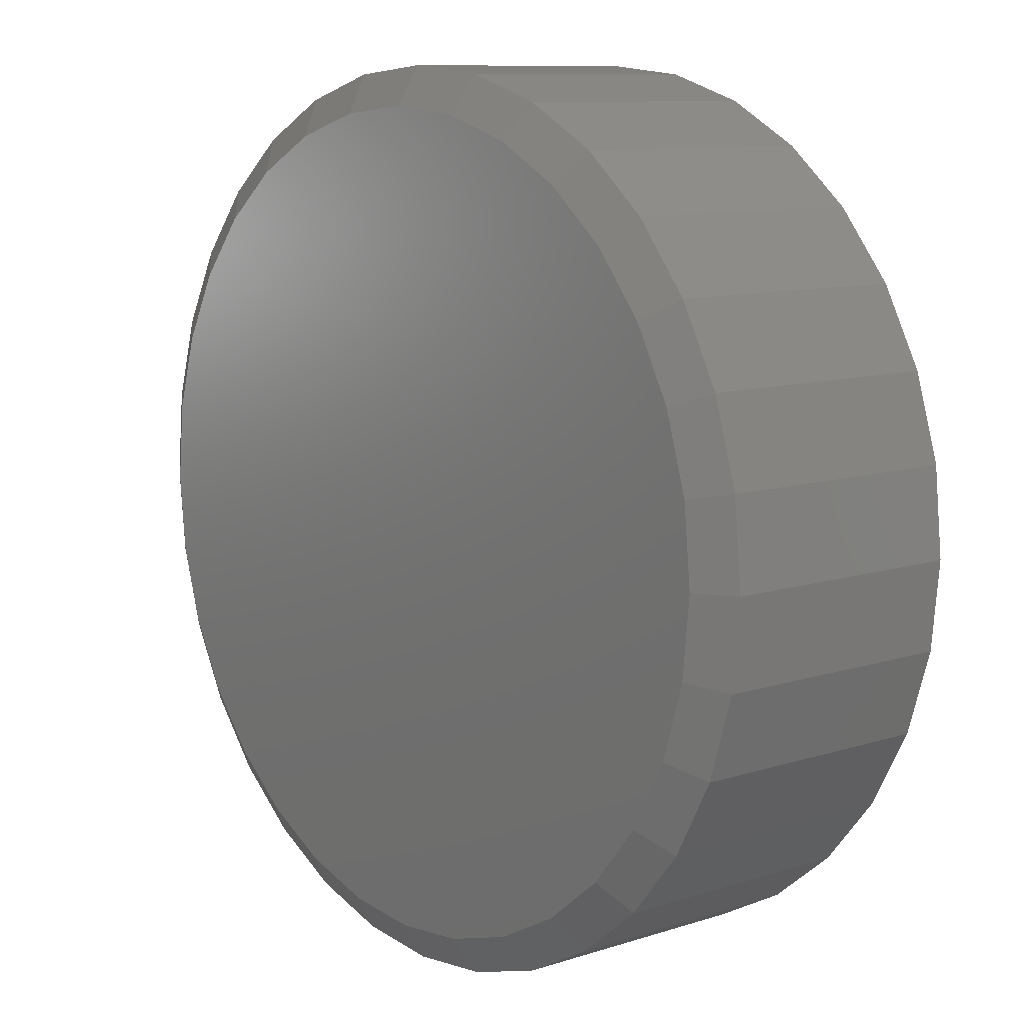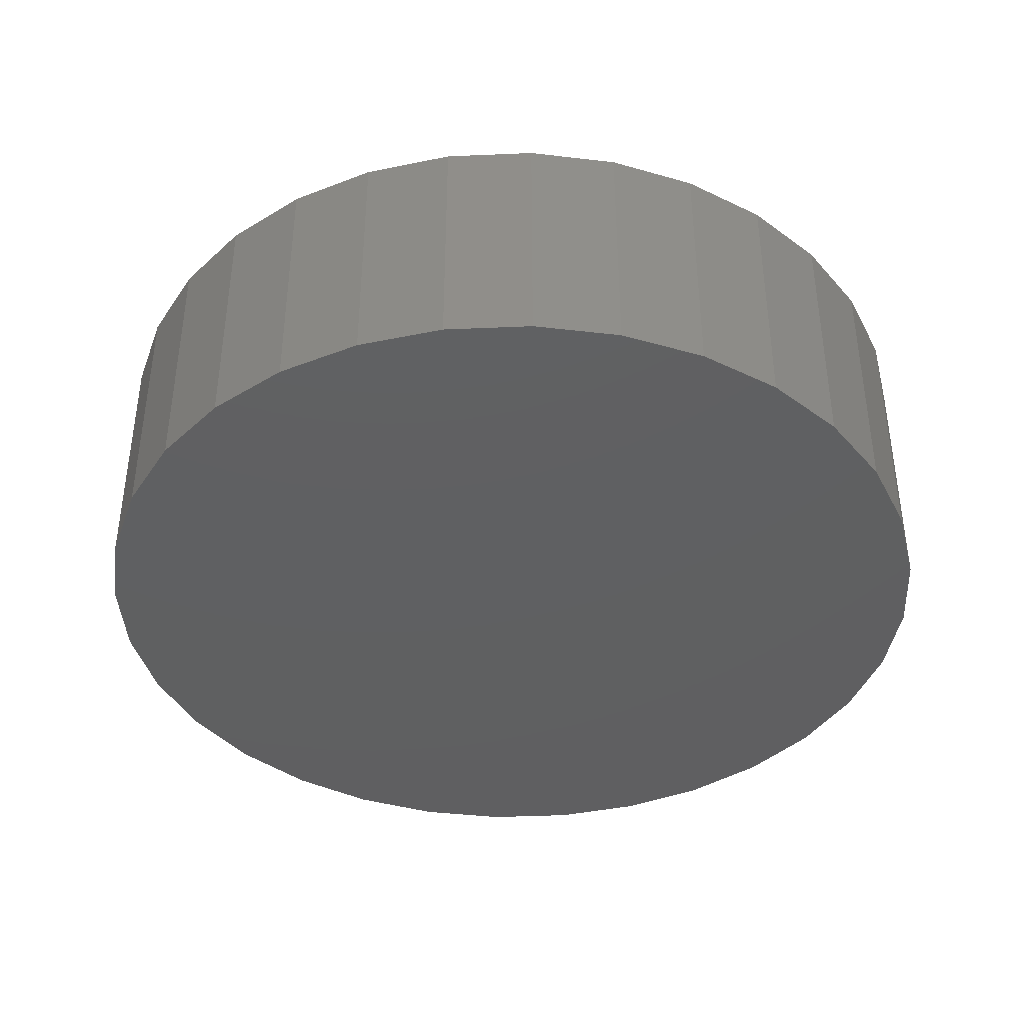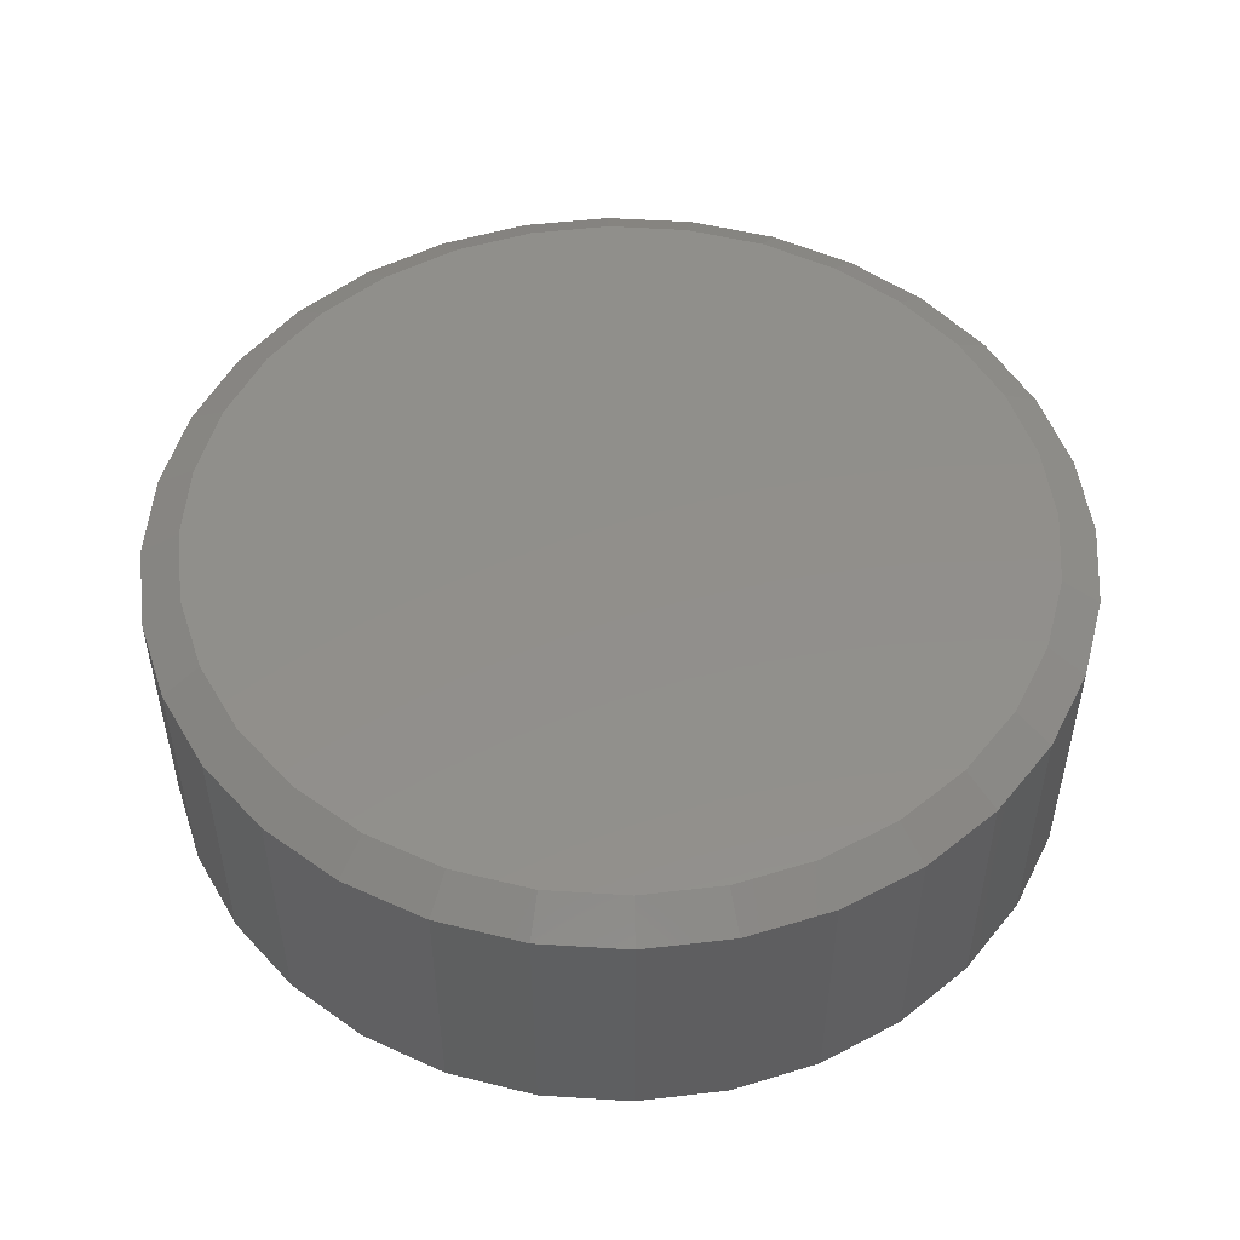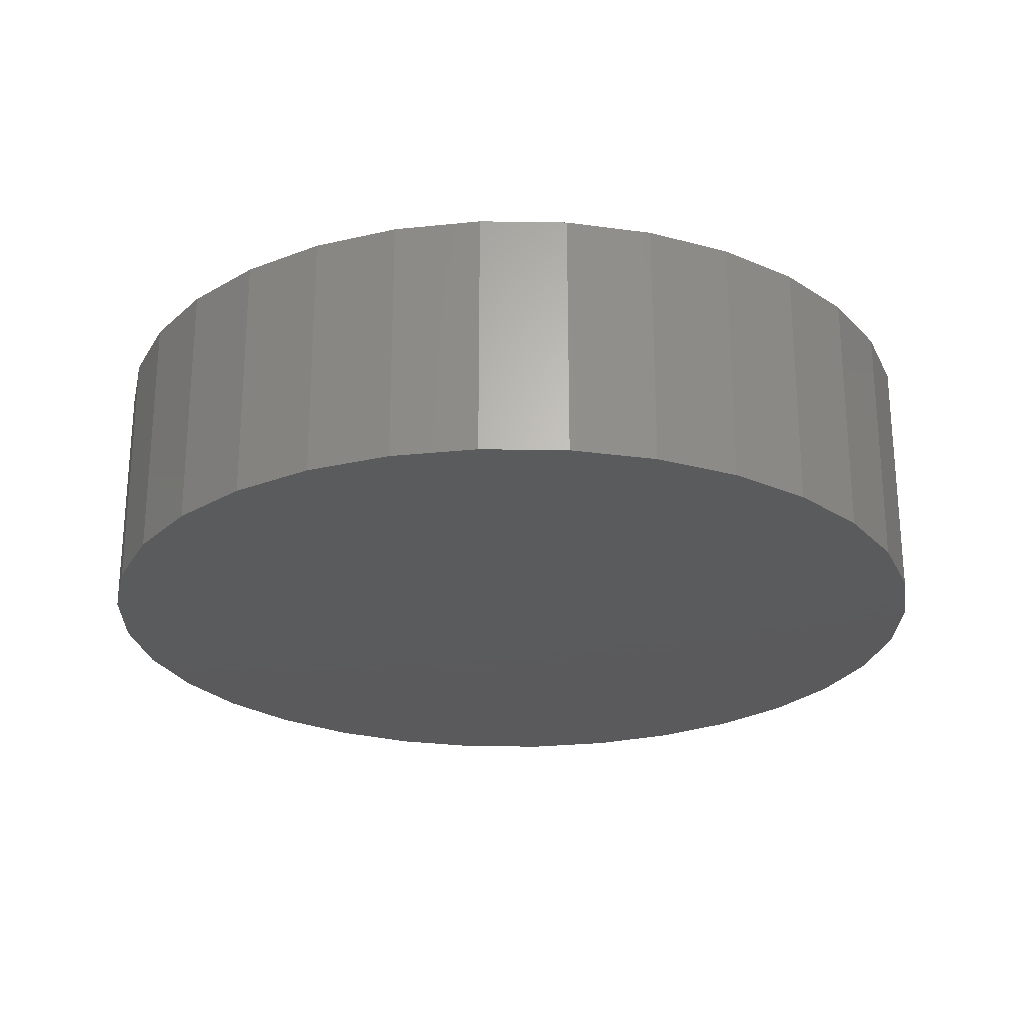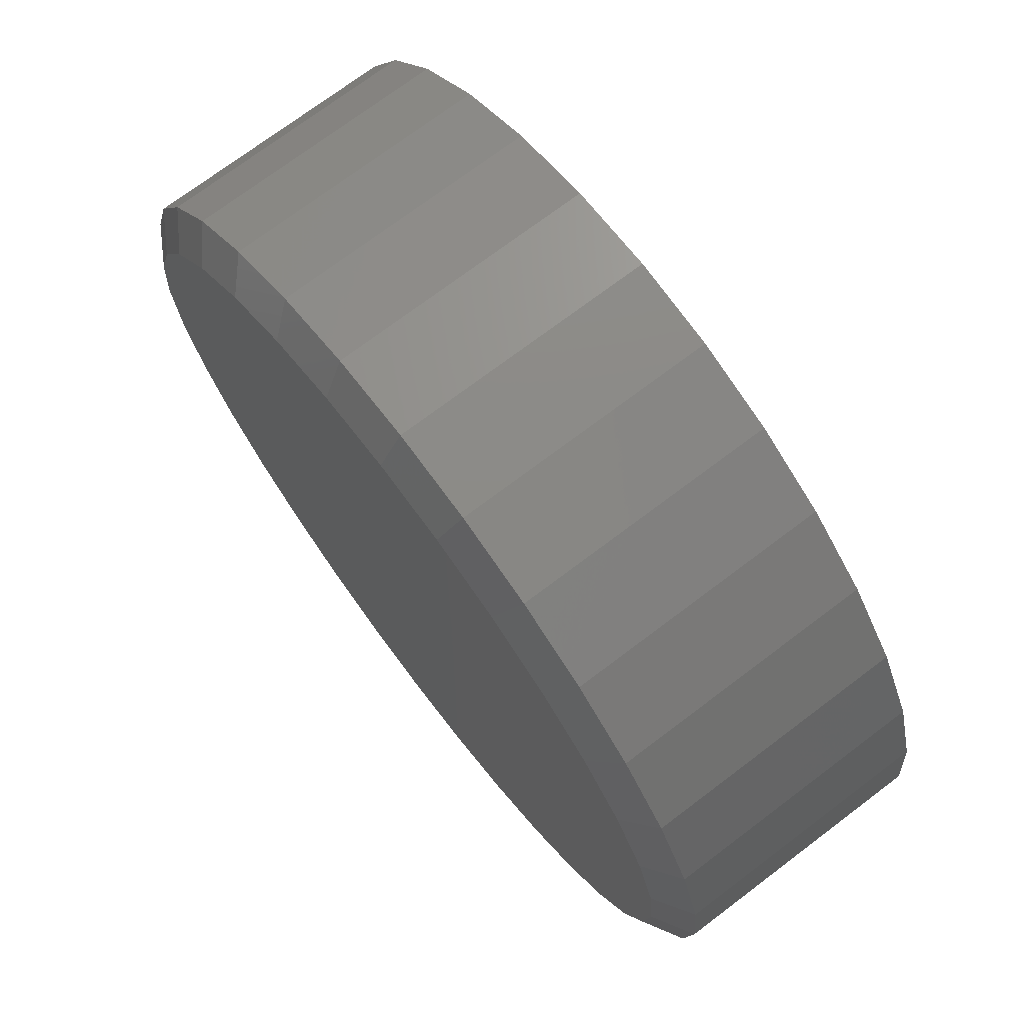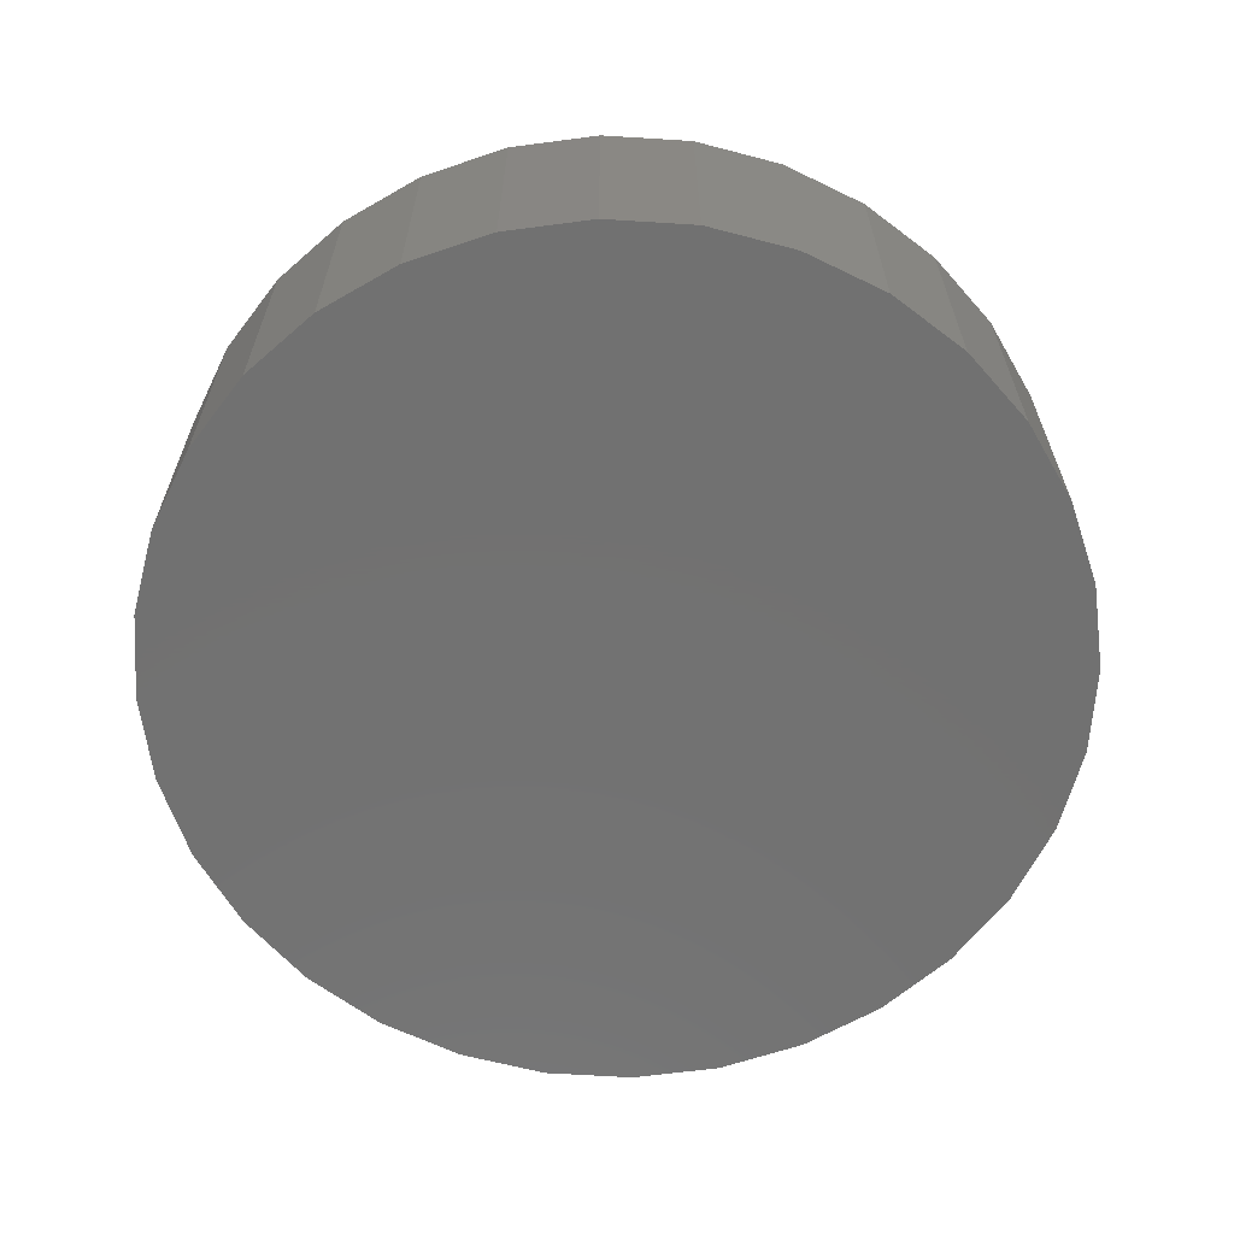
<metadata>
{"format":"stl","ext":"stl","renderer":"f3d","projection":"perspective","resolution":1024,"background":"white","views":[{"elev":9.9,"azim":50.5,"up":"+Y"},{"elev":-40.1,"azim":-137.6,"up":"+Z"},{"elev":50.8,"azim":122.1,"up":"+Z"},{"elev":-24.8,"azim":105.4,"up":"+Z"},{"elev":72.9,"azim":52.9,"up":"+Y"},{"elev":-63.6,"azim":-155.5,"up":"+Z"}]}
</metadata>
<code>
# stl→obj: 96 verts, 188 faces
v -0.1492 0.8177 0.5703
v 0.1761 0.8177 0.5703
v 0.0134 0.8337 0.5703
v 0.3325 0.7703 0.5703
v -0.3056 0.7703 0.5703
v 0.4766 0.6932 0.5703
v -0.4498 0.6932 0.5703
v 0.6029 0.5895 0.5703
v -0.5761 0.5895 0.5703
v 0.7066 0.4632 0.5703
v -0.6798 0.4632 0.5703
v 0.7837 0.319 0.5703
v -0.7568 0.319 0.5703
v 0.8311 0.1627 0.5703
v -0.8043 0.1627 0.5703
v 0.8471 1.329e-16 0.5703
v -0.8203 8.751e-08 0.5703
v 0.8311 -0.1627 0.5703
v -0.8043 -0.1627 0.5703
v 0.7837 -0.319 0.5703
v -0.7568 -0.319 0.5703
v 0.7066 -0.4632 0.5703
v -0.6798 -0.4632 0.5703
v 0.6029 -0.5895 0.5703
v -0.5761 -0.5895 0.5703
v 0.4766 -0.6932 0.5703
v -0.4498 -0.6932 0.5703
v 0.3325 -0.7703 0.5703
v -0.3056 -0.7703 0.5703
v 0.1761 -0.8177 0.5703
v -0.1492 -0.8177 0.5703
v 0.0134 -0.8337 0.5703
v 0.9252 0 0
v 0.9252 -2.233e-16 0.5234
v 0.9077 -0.1779 0
v 0.9077 -0.1779 0.5234
v 0.8558 -0.3489 0
v 0.8558 -0.3489 0.5234
v 0.7716 -0.5066 0
v 0.7716 -0.5066 0.5234
v 0.6582 -0.6448 0
v 0.6582 -0.6448 0.5234
v 0.52 -0.7582 0
v 0.52 -0.7582 0.5234
v 0.3624 -0.8424 0
v 0.3624 -0.8424 0.5234
v 0.1913 -0.8943 0
v 0.1913 -0.8943 0.5234
v 0.0134 -0.9118 0
v 0.0134 -0.9118 0.5234
v -0.1645 -0.8943 0
v -0.1645 -0.8943 0.5234
v -0.3355 -0.8424 0
v -0.3355 -0.8424 0.5234
v -0.4932 -0.7582 0
v -0.4932 -0.7582 0.5234
v -0.6314 -0.6448 0
v -0.6314 -0.6448 0.5234
v -0.7448 -0.5066 0
v -0.7448 -0.5066 0.5234
v -0.829 -0.3489 0
v -0.829 -0.3489 0.5234
v -0.8809 -0.1779 0
v -0.8809 -0.1779 0.5234
v -0.8984 1.117e-16 0
v -0.8984 1.117e-16 0.5234
v -0.8809 0.1779 0
v -0.8809 0.1779 0.5234
v -0.829 0.3489 0
v -0.829 0.3489 0.5234
v -0.7448 0.5066 0
v -0.7448 0.5066 0.5234
v -0.6314 0.6448 0
v -0.6314 0.6448 0.5234
v -0.4932 0.7582 0
v -0.4932 0.7582 0.5234
v -0.3355 0.8424 0
v -0.3355 0.8424 0.5234
v -0.1645 0.8943 0
v -0.1645 0.8943 0.5234
v 0.0134 0.9118 0
v 0.0134 0.9118 0.5234
v 0.1913 0.8943 0
v 0.1913 0.8943 0.5234
v 0.3624 0.8424 0
v 0.3624 0.8424 0.5234
v 0.52 0.7582 0
v 0.52 0.7582 0.5234
v 0.6582 0.6448 0
v 0.6582 0.6448 0.5234
v 0.7716 0.5066 0
v 0.7716 0.5066 0.5234
v 0.8558 0.3489 0
v 0.8558 0.3489 0.5234
v 0.9077 0.1779 0
v 0.9077 0.1779 0.5234
f 1 2 3
f 2 1 4
f 4 1 5
f 4 5 6
f 6 5 7
f 6 7 8
f 8 7 9
f 8 9 10
f 10 9 11
f 10 11 12
f 12 11 13
f 12 13 14
f 14 13 15
f 14 15 16
f 16 15 17
f 16 17 18
f 18 17 19
f 18 19 20
f 20 19 21
f 20 21 22
f 22 21 23
f 22 23 24
f 24 23 25
f 24 25 26
f 26 25 27
f 26 27 28
f 28 27 29
f 28 29 30
f 30 29 31
f 30 31 32
f 33 34 35
f 35 34 36
f 35 36 37
f 37 36 38
f 37 38 39
f 39 38 40
f 39 40 41
f 41 40 42
f 41 42 43
f 43 42 44
f 43 44 45
f 45 44 46
f 45 46 47
f 47 46 48
f 47 48 49
f 49 48 50
f 49 50 51
f 51 50 52
f 51 52 53
f 53 52 54
f 53 54 55
f 55 54 56
f 55 56 57
f 57 56 58
f 57 58 59
f 59 58 60
f 59 60 61
f 61 60 62
f 61 62 63
f 63 62 64
f 63 64 65
f 65 64 66
f 65 66 67
f 67 66 68
f 67 68 69
f 69 68 70
f 69 70 71
f 71 70 72
f 71 72 73
f 73 72 74
f 73 74 75
f 75 74 76
f 75 76 77
f 77 76 78
f 77 78 79
f 79 78 80
f 79 80 81
f 81 80 82
f 81 82 83
f 83 82 84
f 83 84 85
f 85 84 86
f 85 86 87
f 87 86 88
f 87 88 89
f 89 88 90
f 89 90 91
f 91 90 92
f 91 92 93
f 93 92 94
f 93 94 95
f 95 94 96
f 95 96 33
f 33 96 34
f 48 46 30
f 38 22 40
f 40 22 24
f 40 24 42
f 22 38 20
f 20 38 36
f 20 36 18
f 18 36 34
f 18 34 16
f 21 60 23
f 23 60 58
f 23 58 25
f 60 21 62
f 62 21 19
f 62 19 64
f 64 19 17
f 64 17 66
f 52 29 54
f 54 29 27
f 54 27 56
f 56 27 25
f 56 25 58
f 29 52 31
f 31 52 50
f 31 50 32
f 32 50 48
f 32 48 30
f 30 46 28
f 28 46 44
f 28 44 26
f 26 44 42
f 26 42 24
f 80 78 1
f 70 11 72
f 72 11 9
f 72 9 74
f 11 70 13
f 13 70 68
f 13 68 15
f 15 68 66
f 15 66 17
f 12 92 10
f 10 92 90
f 10 90 8
f 92 12 94
f 94 12 14
f 94 14 96
f 96 14 16
f 96 16 34
f 84 4 86
f 86 4 6
f 86 6 88
f 88 6 8
f 88 8 90
f 4 84 2
f 2 84 82
f 2 82 3
f 3 82 80
f 3 80 1
f 1 78 5
f 5 78 76
f 5 76 7
f 7 76 74
f 7 74 9
f 81 83 79
f 49 51 47
f 47 51 53
f 47 53 45
f 45 53 55
f 45 55 43
f 43 55 57
f 43 57 41
f 41 57 59
f 41 59 39
f 39 59 61
f 39 61 37
f 37 61 63
f 37 63 35
f 35 63 65
f 35 65 33
f 33 65 67
f 33 67 95
f 95 67 69
f 95 69 93
f 93 69 71
f 93 71 91
f 91 71 73
f 91 73 89
f 89 73 75
f 89 75 87
f 87 75 77
f 87 77 85
f 85 77 79
f 85 79 83

</code>
